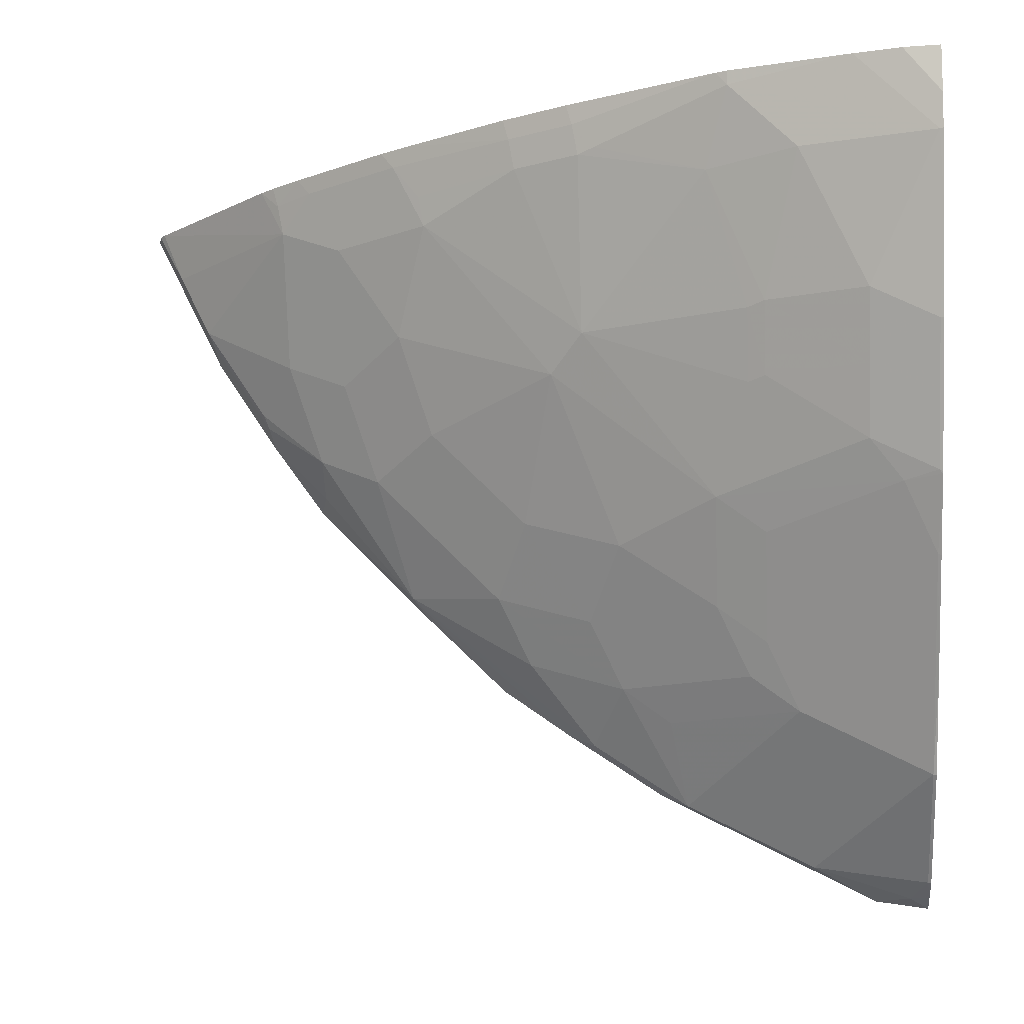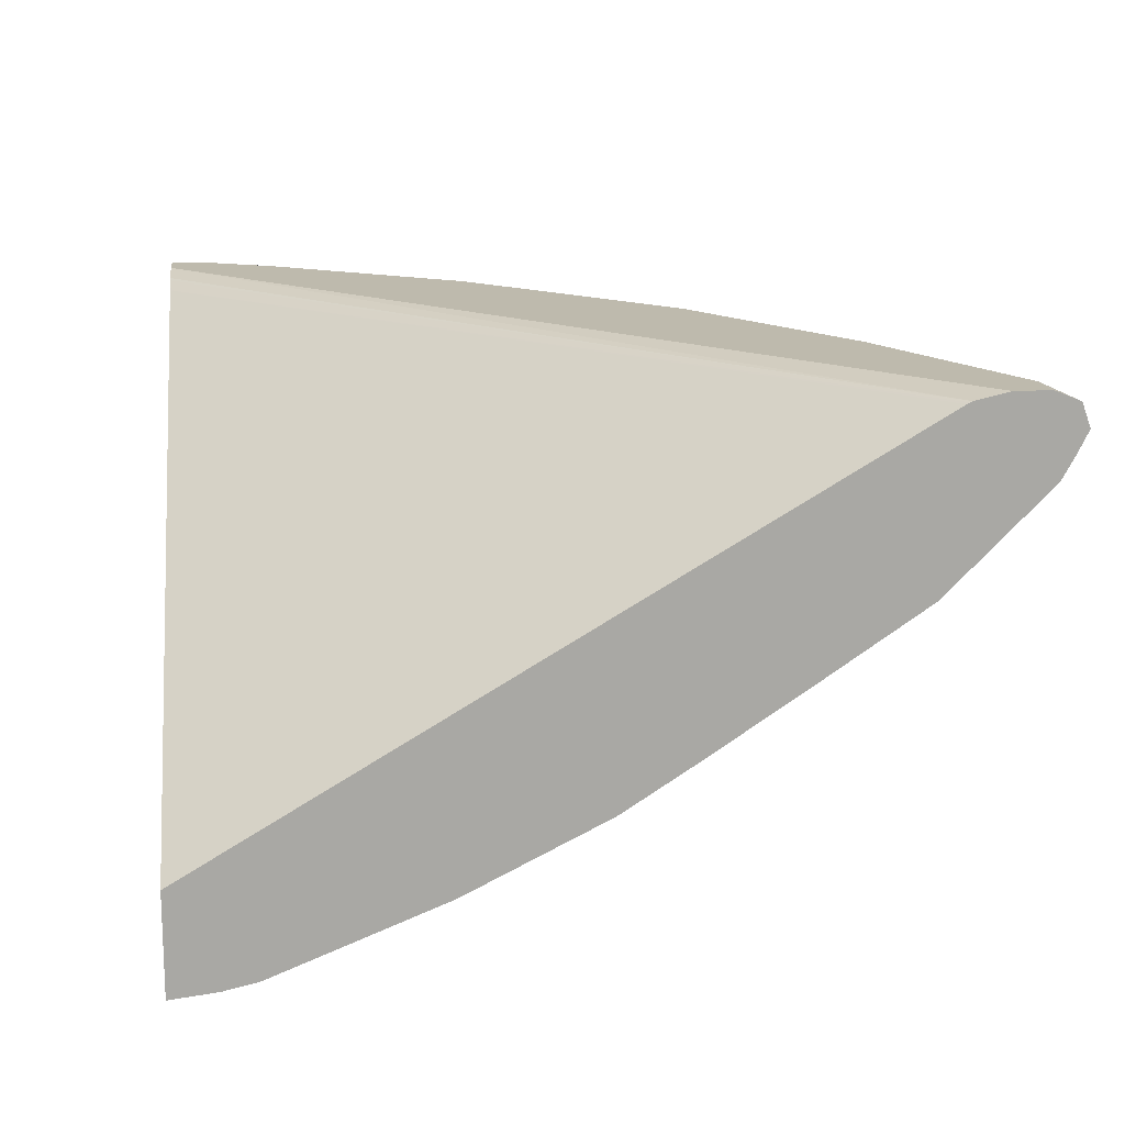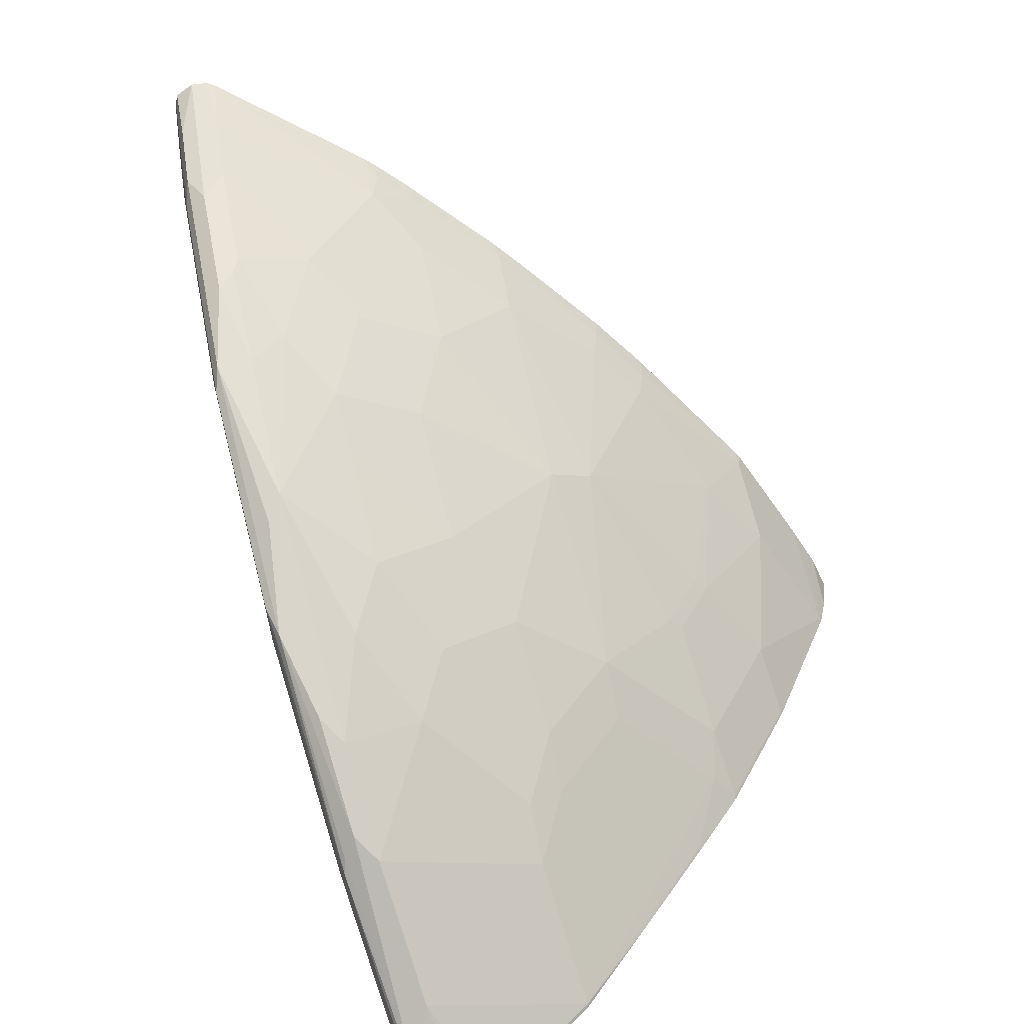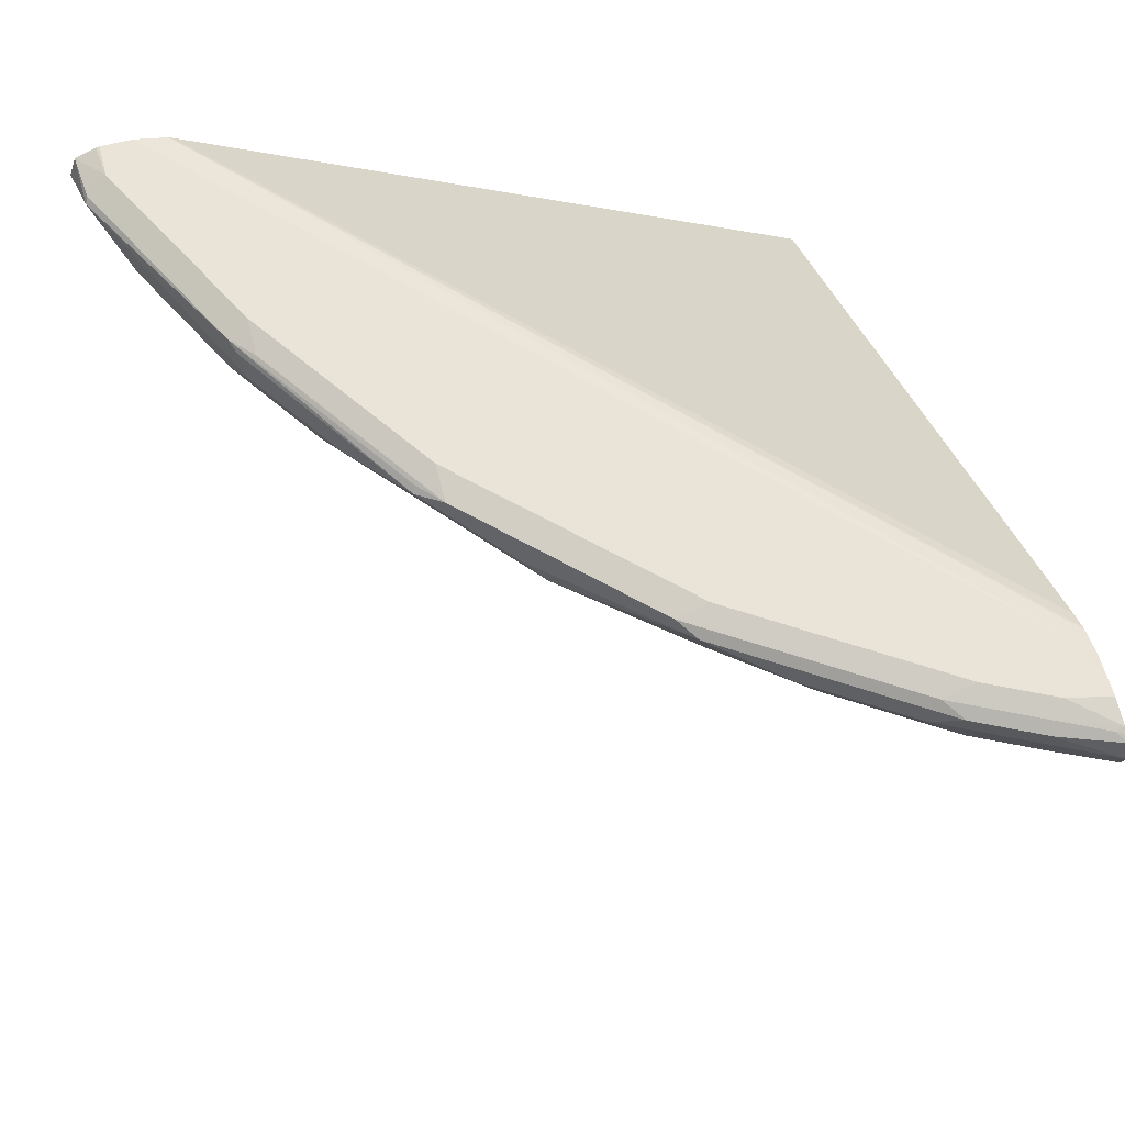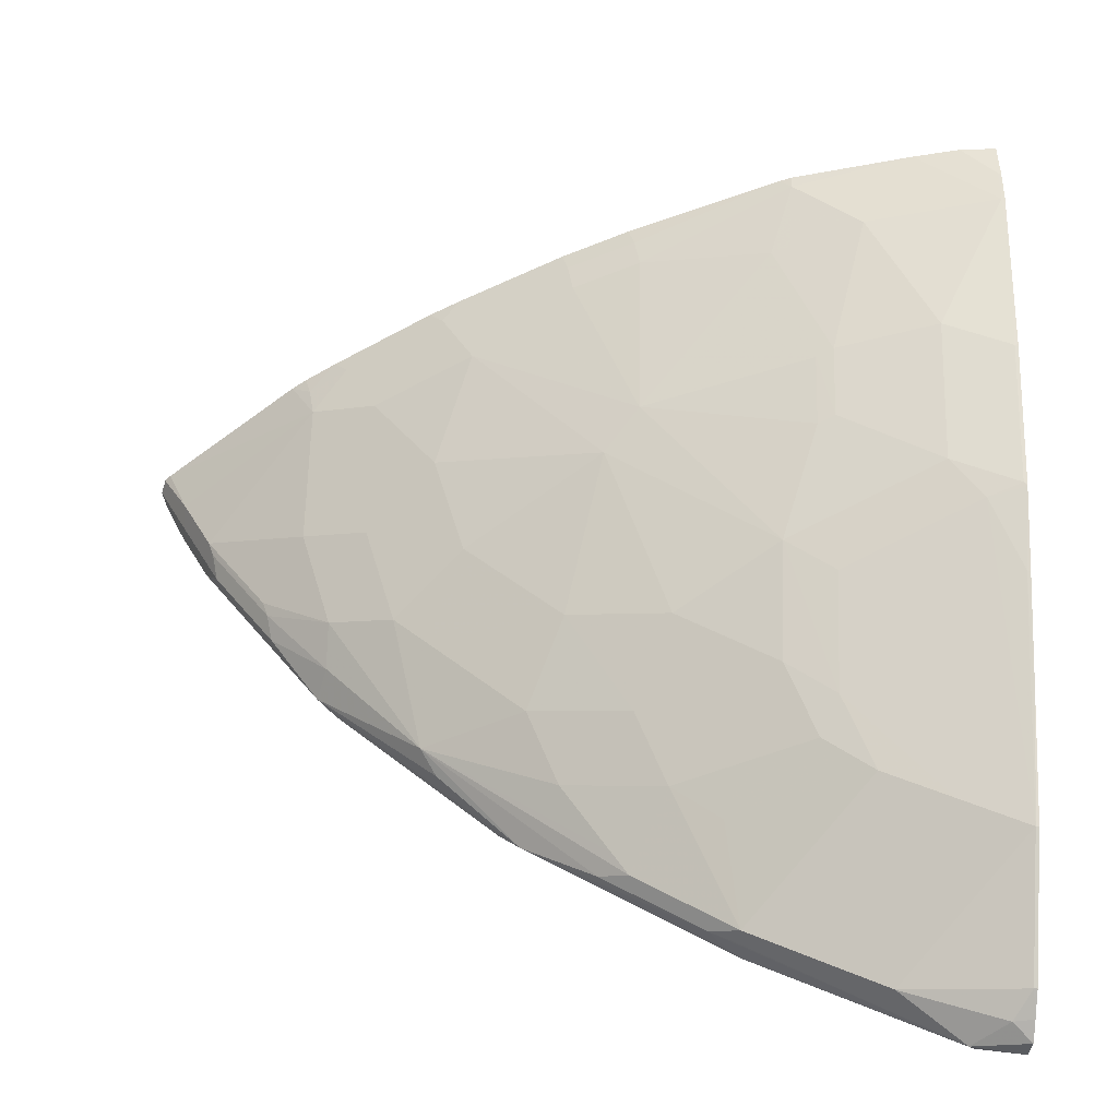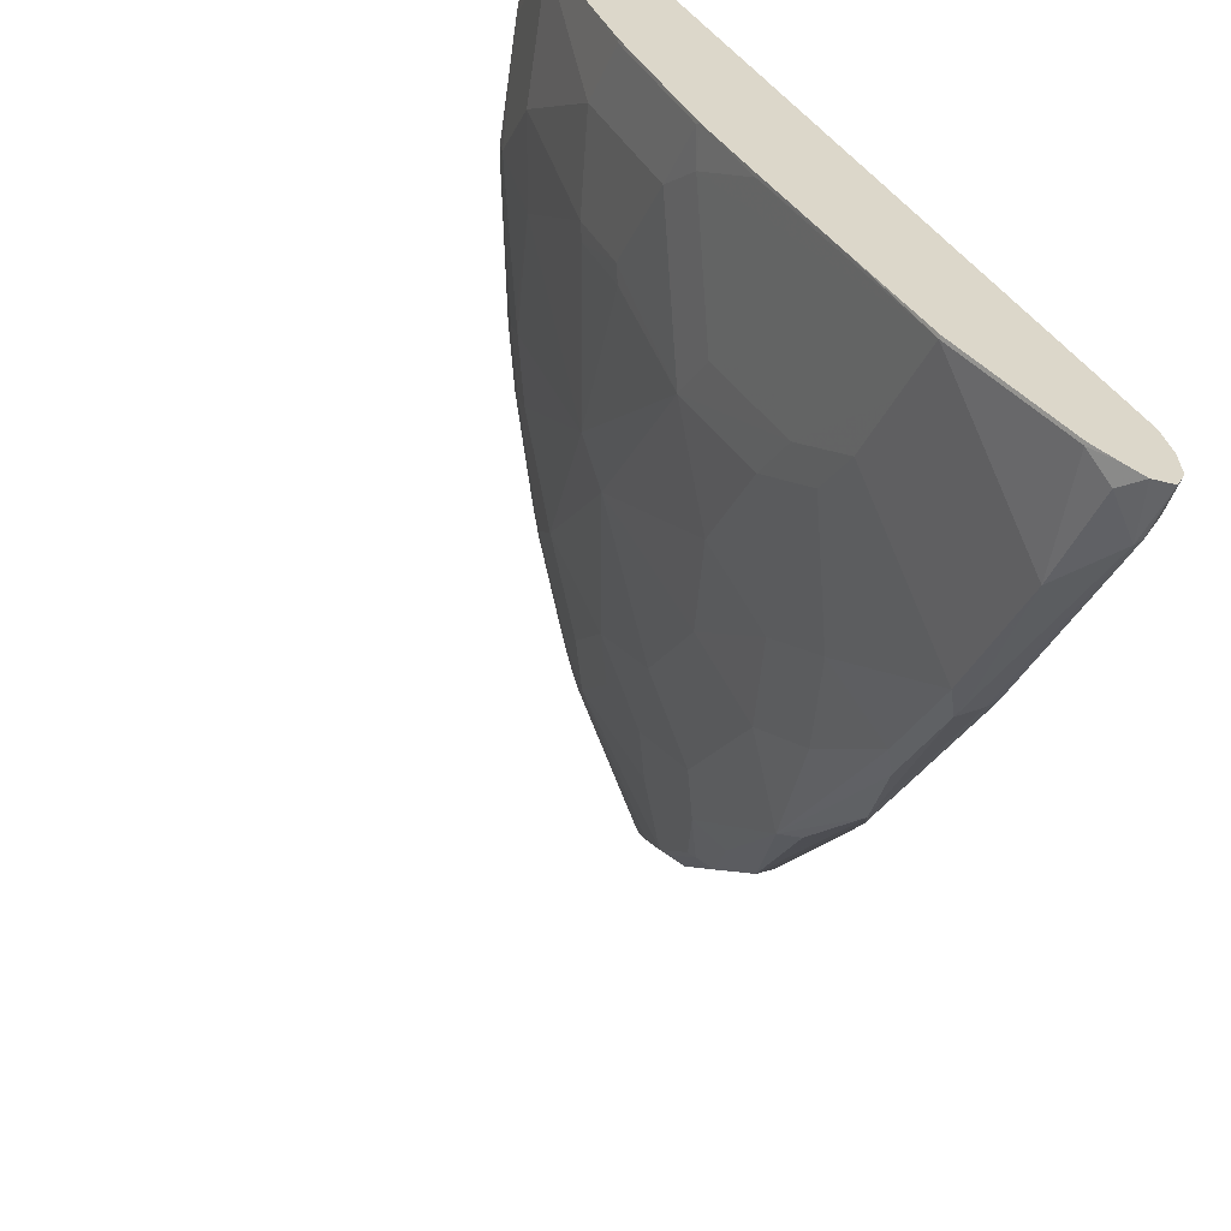
<metadata>
{"format":"obj","ext":"obj","renderer":"f3d","projection":"perspective","resolution":1024,"background":"white","views":[{"elev":-14.3,"azim":4.1,"up":"+Z"},{"elev":15.4,"azim":83.1,"up":"+Y"},{"elev":-61.2,"azim":-69.7,"up":"+Z"},{"elev":60.9,"azim":-104.8,"up":"+Y"},{"elev":-53.6,"azim":-3.1,"up":"+Z"},{"elev":-61.9,"azim":67.7,"up":"+Z"}]}
</metadata>
<code>
v -0.3328 0.1674 -0.9006
v -0.3328 0.182 -0.8954
v -0.3328 0.1548 -0.8944
v -0.3453 0.157 -0.8947
v -0.3663 0.1779 -0.8947
v -0.3328 0.1878 -0.8813
v -0.3628 0.1814 -0.8929
v -0.3558 0.1884 -0.879
v -0.3328 0.1395 -0.8859
v -0.3349 0.1395 -0.8859
v -0.4081 0.157 -0.8738
v -0.4953 0.1674 -0.8301
v -0.5093 0.1674 -0.8232
v -0.4971 0.1779 -0.8267
v -0.4883 0.1814 -0.8301
v -0.4465 0.1814 -0.8511
v -0.3328 0.1884 -0.879
v -0.4814 0.1884 -0.8162
v -0.3328 0.07672 -0.8232
v -0.3349 0.07672 -0.8232
v -0.4919 0.157 -0.8319
v -0.5546 0.157 -0.79
v -0.5721 0.1674 -0.7813
v -0.6174 0.1779 -0.7482
v -0.6139 0.1814 -0.7464
v -0.5049 0.1831 -0.8162
v -0.3328 0.1884 -0.858
v -0.6069 0.1884 -0.7325
v -0.3328 0.03502 -0.7615
v -0.3349 -0.00696 -0.6976
v -0.3558 -0.02789 -0.6558
v -0.4186 0.03487 -0.7185
v -0.4395 0.0558 -0.7394
v -0.3767 0.07672 -0.8023
v -0.4186 0.07672 -0.7813
v -0.5023 0.1186 -0.7813
v -0.5337 0.1151 -0.7586
v -0.5651 0.1517 -0.7769
v -0.6801 0.157 -0.6854
v -0.6697 0.1674 -0.6985
v -0.7429 0.1779 -0.6227
v -0.6304 0.1831 -0.7325
v -0.3328 0.1836 -0.8368
v -0.8162 0.1884 -0.4127
v -0.6488 0.1884 -0.6906
v -0.3328 -0.006773 -0.6987
v -0.3328 -0.03559 -0.654
v -0.3349 -0.03661 -0.6514
v -0.3767 -0.03661 -0.6305
v -0.3872 -0.03137 -0.6331
v -0.4709 0.01049 -0.654
v -0.4395 0.01397 -0.6767
v -0.4709 0.05232 -0.7168
v -0.45 0.07325 -0.7586
v -0.4919 0.09418 -0.7586
v -0.5337 0.05232 -0.6749
v -0.5546 0.09418 -0.7168
v -0.6174 0.1151 -0.6958
v -0.5965 0.136 -0.7377
v -0.6592 0.1151 -0.654
v -0.6801 0.1151 -0.6331
v -0.7011 0.1151 -0.6122
v -0.7429 0.136 -0.5912
v -0.7429 0.157 -0.6122
v -0.7482 0.1779 -0.6174
v -0.7351 0.1831 -0.6279
v -0.3328 0.1829 -0.8354
v -0.7989 0.184 -0.4127
v -0.7961 0.1829 -0.4127
v -0.7848 0.1779 -0.4134
v -0.8429 0.1884 -0.4127
v -0.7325 0.1884 -0.6069
v -0.3328 -0.03643 -0.6525
v -0.3328 -0.03711 -0.6512
v -0.3349 -0.05754 -0.6096
v -0.3767 -0.05754 -0.5887
v -0.4395 -0.03661 -0.5887
v -0.45 -0.03137 -0.5912
v -0.5546 -0.01044 -0.5494
v -0.5755 0.01049 -0.5703
v -0.5965 0.07325 -0.654
v -0.6592 0.07325 -0.5912
v -0.722 0.09418 -0.5494
v -0.7639 0.1151 -0.5285
v -0.7883 0.1535 -0.5511
v -0.7848 0.157 -0.5599
v -0.7813 0.1674 -0.5721
v -0.79 0.1779 -0.5546
v -0.777 0.1831 -0.5651
v -0.3328 0.1821 -0.834
v -0.785 0.1776 -0.4127
v -0.8371 0.1884 -0.4395
v -0.8599 0.1846 -0.4127
v -0.8162 0.1884 -0.4814
v -0.3328 -0.07829 -0.5688
v -0.3349 -0.07847 -0.5677
v -0.3767 -0.07847 -0.5468
v -0.4395 -0.05754 -0.5468
v -0.45 -0.05229 -0.5494
v -0.5546 -0.05229 -0.4447
v -0.5965 -0.03137 -0.4447
v -0.6592 0.01049 -0.4657
v -0.4744 -0.07673 -0.4674
v -0.6801 0.05232 -0.5285
v -0.722 0.07325 -0.5076
v -0.7639 0.07325 -0.4447
v -0.8302 0.1535 -0.4884
v -0.8266 0.157 -0.4971
v -0.8231 0.1674 -0.5093
v -0.8319 0.1779 -0.4918
v -0.8188 0.1831 -0.5023
v -0.3328 -0.06608 -0.4127
v -0.8397 0.1831 -0.4605
v -0.8606 0.1831 -0.4186
v -0.8638 0.1826 -0.4127
v -0.3328 -0.07897 -0.5674
v -0.3328 -0.1041 -0.5046
v -0.3349 -0.1203 -0.4631
v -0.3558 -0.0994 -0.5049
v -0.4186 -0.0994 -0.4631
v -0.5442 -0.05754 -0.4421
v -0.5581 -0.0558 -0.4255
v -0.6 -0.03487 -0.4255
v -0.6627 0.006983 -0.4465
v -0.6801 0.01049 -0.4238
v -0.7011 0.03139 -0.4447
v -0.722 0.05232 -0.4657
v -0.4604 -0.0994 -0.4212
v -0.7429 0.05232 -0.4238
v -0.7674 0.06974 -0.4255
v -0.7802 0.07613 -0.4127
v -0.8652 0.1526 -0.4127
v -0.8511 0.1535 -0.4465
v -0.8302 0.1674 -0.4953
v -0.8528 0.1779 -0.45
v -0.3328 -0.1289 -0.4127
v -0.8679 0.1802 -0.4127
v -0.3328 -0.1208 -0.4628
v -0.3328 -0.1255 -0.4416
v -0.3349 -0.1255 -0.4395
v -0.3558 -0.1268 -0.4127
v -0.3852 -0.1203 -0.4127
v -0.5616 -0.05667 -0.4127
v -0.4676 -0.0985 -0.4127
v -0.6034 -0.03574 -0.4127
v -0.6697 0.001859 -0.4127
v -0.6886 0.01326 -0.4127
v -0.4604 -0.1013 -0.4127
v -0.7514 0.05508 -0.4127
v -0.7709 0.06887 -0.4127
v -0.8687 0.1567 -0.4127
v -0.8714 0.1674 -0.4127
v -0.8511 0.1674 -0.4535
f 79 103 100
f 79 99 103
f 79 102 80
f 79 101 102
f 79 100 101
f 76 98 77
f 77 99 78
f 77 98 99
f 76 97 98
f 75 97 76
f 75 96 97
f 80 102 104
f 75 95 96
f 74 95 75
f 78 99 79
f 80 104 82
f 86 109 87
f 83 104 105
f 92 113 93
f 72 89 94
f 92 94 111
f 90 91 112
f 89 111 94
f 88 111 89
f 88 110 111
f 80 82 81
f 87 110 88
f 86 108 109
f 86 107 108
f 85 107 86
f 84 107 85
f 84 106 107
f 84 105 106
f 83 105 84
f 87 109 110
f 71 92 93
f 56 80 81
f 69 91 70
f 56 81 57
f 54 56 55
f 53 56 54
f 51 56 53
f 51 80 56
f 51 79 80
f 51 78 79
f 51 77 78
f 50 77 51
f 49 77 50
f 49 76 77
f 48 76 49
f 48 75 76
f 92 111 113
f 48 74 75
f 57 81 58
f 70 91 90
f 58 81 60
f 61 81 82
f 67 70 90
f 66 89 72
f 65 89 66
f 65 88 89
f 65 87 88
f 64 87 65
f 64 86 87
f 63 86 64
f 63 85 86
f 63 84 85
f 62 84 63
f 62 83 84
f 62 104 83
f 62 82 104
f 61 82 62
f 60 81 61
f 93 113 114
f 118 120 119
f 95 116 96
f 123 145 146
f 122 144 143
f 122 128 144
f 122 145 123
f 122 143 145
f 121 128 122
f 118 128 120
f 118 142 128
f 118 141 142
f 118 140 141
f 118 139 140
f 118 138 139
f 117 138 118
f 114 137 115
f 114 135 137
f 123 146 125
f 113 135 114
f 123 125 124
f 125 147 149
f 48 73 74
f 139 141 140
f 136 141 139
f 135 152 137
f 135 153 152
f 133 152 153
f 133 151 152
f 132 151 133
f 130 149 150
f 130 150 131
f 129 149 130
f 128 148 144
f 128 142 148
f 125 129 126
f 125 149 129
f 125 146 147
f 110 113 111
f 110 135 113
f 110 153 135
f 102 124 125
f 101 124 102
f 101 123 124
f 101 122 123
f 100 122 101
f 100 121 122
f 100 103 121
f 98 103 99
f 98 120 103
f 97 120 98
f 97 119 120
f 96 119 97
f 96 118 119
f 96 117 118
f 96 116 117
f 102 125 126
f 102 126 127
f 102 127 104
f 103 120 128
f 110 134 153
f 109 134 110
f 107 109 108
f 107 134 109
f 107 153 134
f 107 133 153
f 106 133 107
f 93 114 115
f 106 132 133
f 106 130 131
f 106 129 130
f 106 126 129
f 106 127 126
f 104 106 105
f 104 127 106
f 103 128 121
f 106 131 132
f 47 73 48
f 41 65 66
f 44 69 68
f 10 20 11
f 9 20 10
f 9 19 20
f 8 27 17
f 8 44 27
f 8 71 44
f 8 92 71
f 8 94 92
f 8 72 94
f 8 45 72
f 8 28 45
f 8 18 28
f 8 16 18
f 7 16 8
f 6 8 17
f 11 21 12
f 5 16 7
f 11 20 21
f 13 22 23
f 20 34 21
f 20 33 34
f 20 32 33
f 20 31 32
f 20 30 31
f 20 29 30
f 19 29 20
f 18 26 28
f 15 18 16
f 15 26 18
f 15 25 26
f 15 24 25
f 14 24 15
f 13 24 14
f 13 23 24
f 13 21 22
f 21 34 35
f 5 15 16
f 5 13 14
f 1 95 74
f 1 116 95
f 1 117 116
f 1 138 117
f 1 139 138
f 1 136 139
f 1 112 136
f 1 90 112
f 1 67 90
f 1 43 67
f 1 27 43
f 1 17 27
f 1 6 17
f 1 2 6
f 45 66 72
f 1 74 73
f 5 14 15
f 1 73 47
f 1 46 29
f 5 12 13
f 5 11 12
f 4 11 5
f 4 10 11
f 3 10 4
f 3 9 10
f 2 8 6
f 2 7 8
f 2 5 7
f 1 5 2
f 1 4 5
f 1 3 4
f 1 9 3
f 1 19 9
f 1 29 19
f 1 47 46
f 21 35 36
f 12 21 13
f 21 37 22
f 44 93 115
f 44 71 93
f 43 70 67
f 43 69 70
f 43 68 69
f 43 44 68
f 40 65 41
f 39 58 60
f 39 59 58
f 39 65 40
f 39 64 65
f 39 63 64
f 39 62 63
f 39 61 62
f 39 60 61
f 44 115 137
f 38 59 39
f 21 36 37
f 44 151 132
f 44 91 69
f 44 112 91
f 44 136 112
f 44 141 136
f 44 142 141
f 44 148 142
f 44 144 148
f 44 143 144
f 44 145 143
f 44 146 145
f 44 147 146
f 44 149 147
f 44 150 149
f 44 131 150
f 44 132 131
f 44 152 151
f 37 55 56
f 44 137 152
f 37 58 59
f 30 46 47
f 29 46 30
f 28 66 45
f 28 42 66
f 27 44 43
f 26 42 28
f 24 42 25
f 30 47 31
f 24 66 42
f 24 40 41
f 24 39 40
f 23 39 24
f 22 39 23
f 22 38 39
f 37 59 38
f 22 37 38
f 24 41 66
f 31 47 48
f 25 42 26
f 31 48 49
f 37 56 57
f 36 55 37
f 35 55 36
f 35 54 55
f 33 35 34
f 33 53 54
f 33 51 53
f 33 54 35
f 32 52 33
f 31 52 32
f 31 51 52
f 31 50 51
f 31 49 50
f 33 52 51
f 37 57 58

</code>
